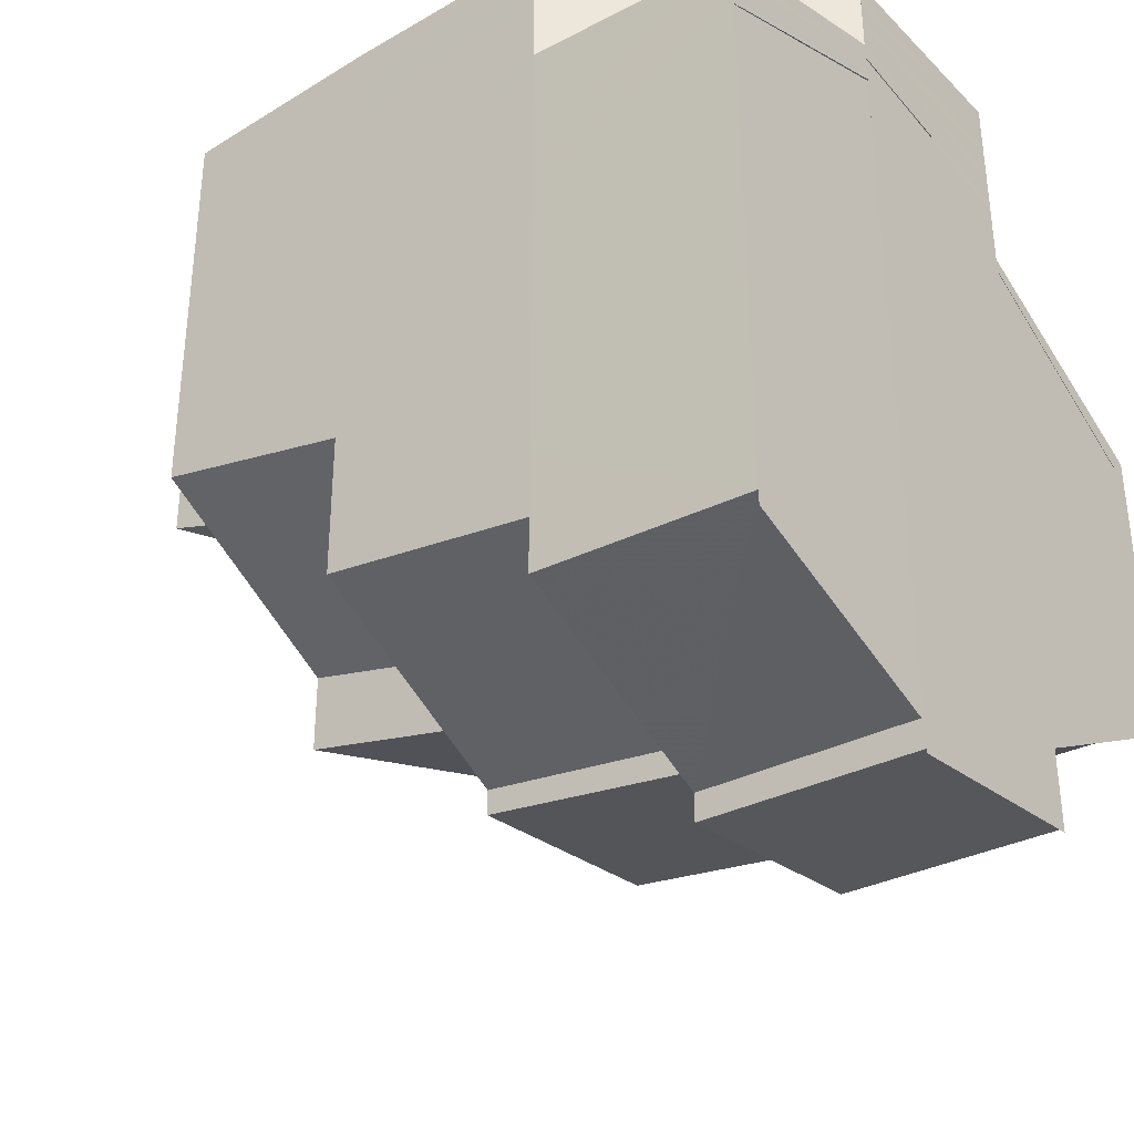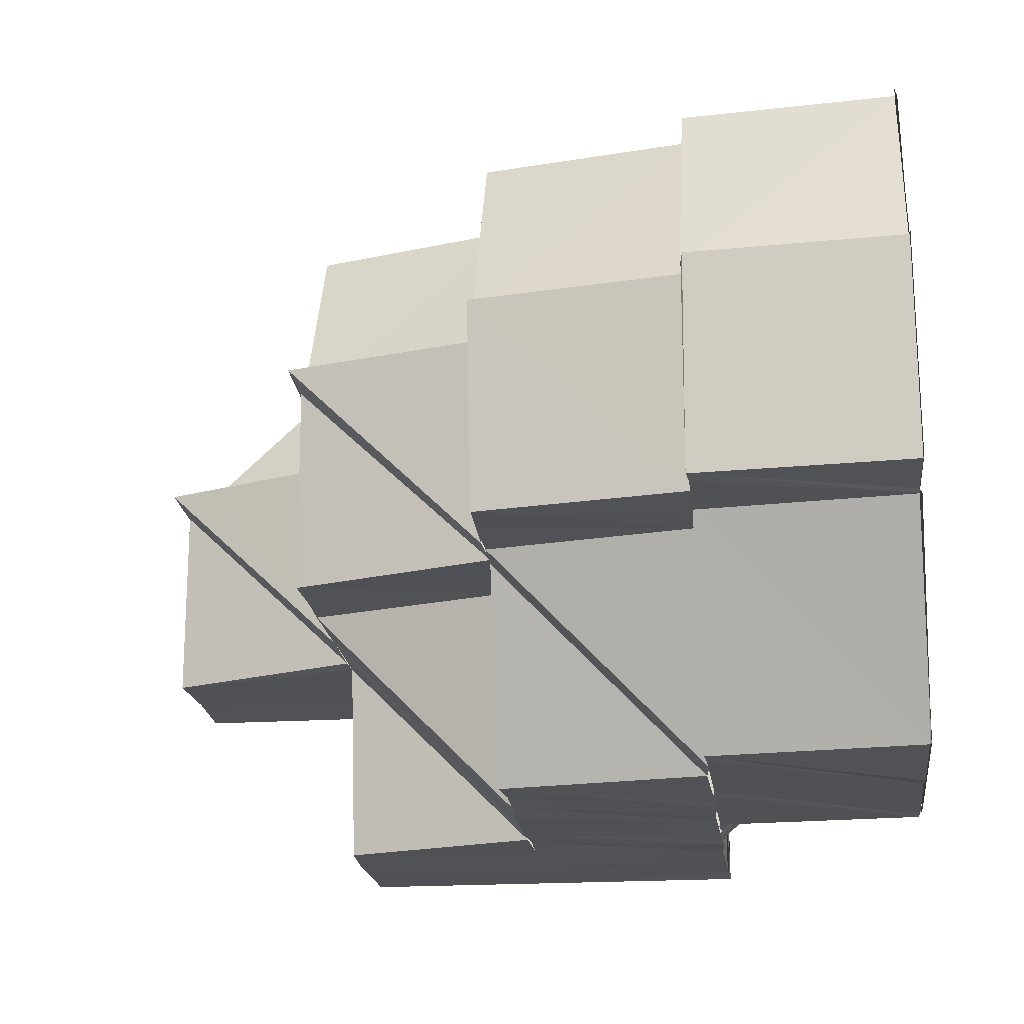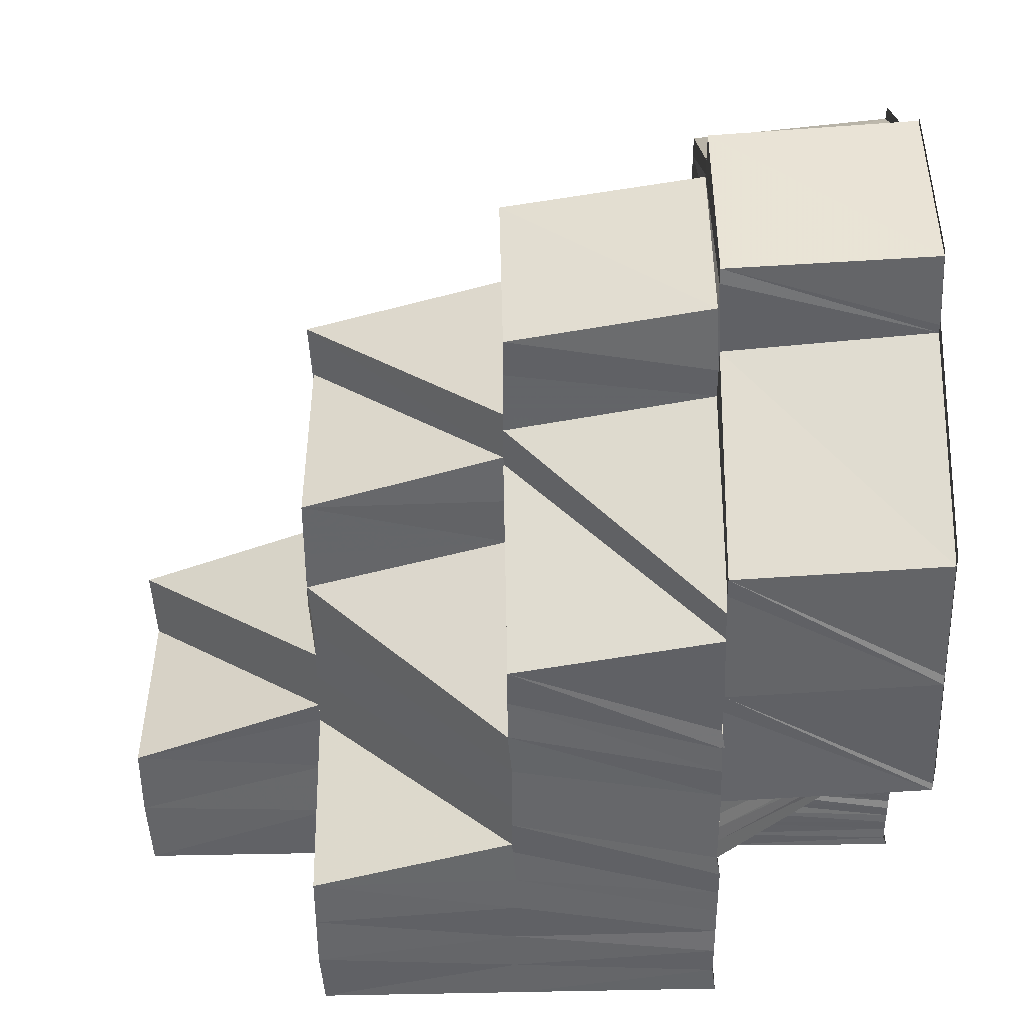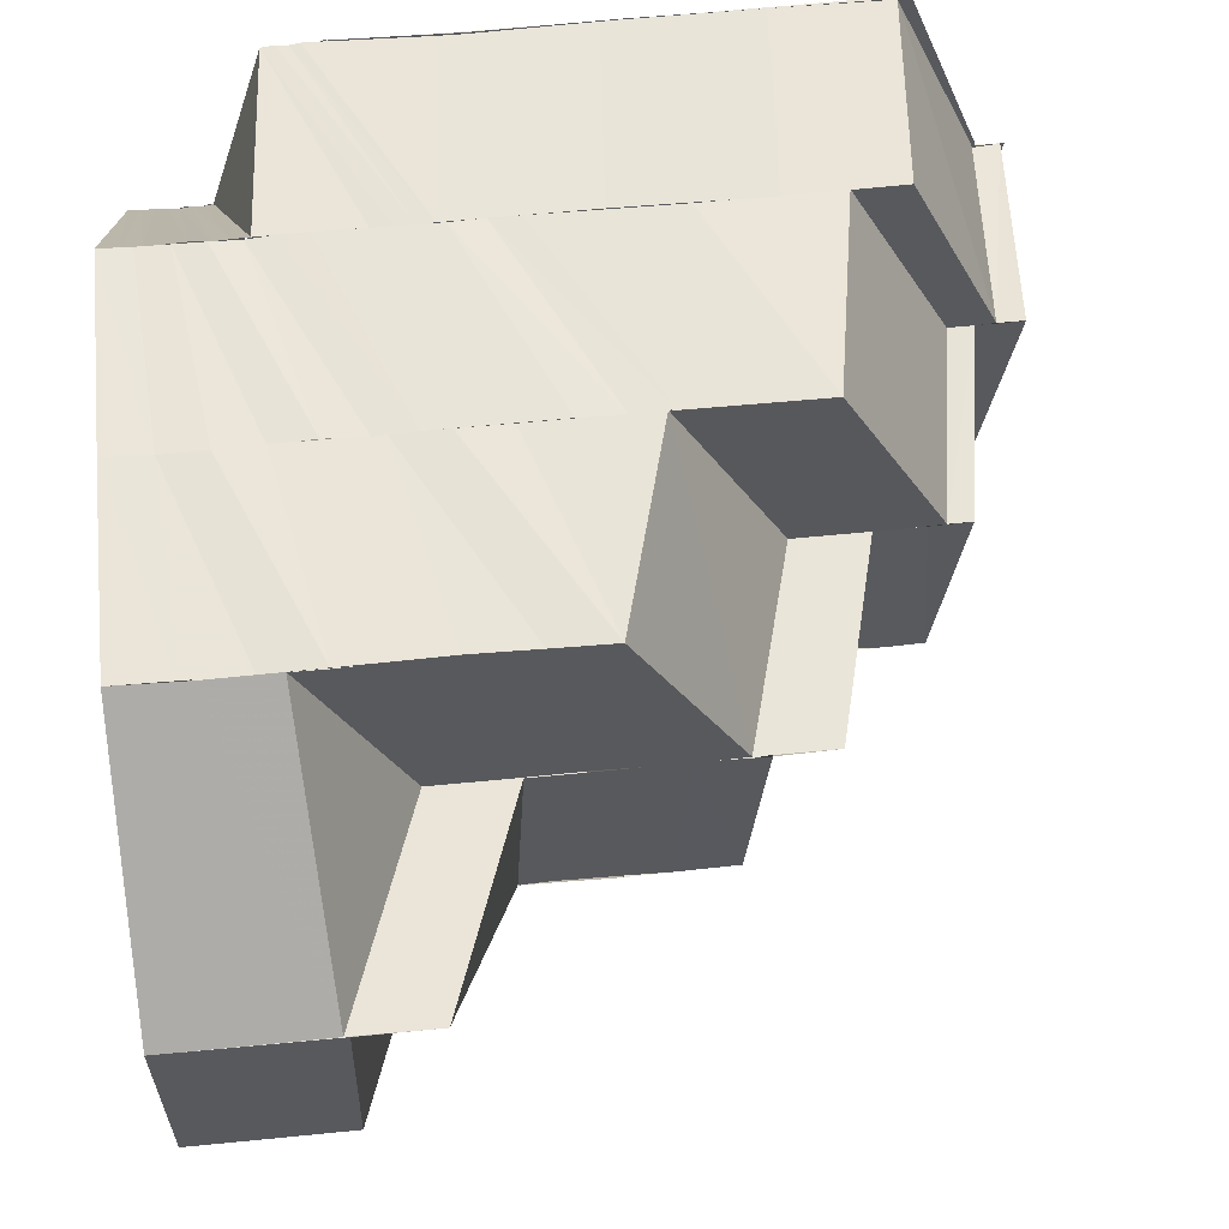
<metadata>
{"format":"obj","ext":"obj","renderer":"f3d","projection":"perspective","resolution":1024,"background":"white","views":[{"elev":-35.5,"azim":-142.1,"up":"+Z"},{"elev":-20.4,"azim":-172.8,"up":"+Y"},{"elev":-51.6,"azim":-178.6,"up":"+Y"},{"elev":59.5,"azim":84.2,"up":"+Y"}]}
</metadata>
<code>
o 13833
v 2243 1866 9.884
v 2243 1866 9.884
v 2243 1866 9.885
v 2243 1866 9.885
v 2243 1866 9.886
v 2243 1866 9.889
v 2243 1866 9.885
v 2243 1866 9.884
v 2243 1866 9.884
v 2243 1866 9.889
v 2243 1866 9.885
v 2243 1866 9.889
v 2243 1866 9.885
v 2243 1866 9.889
v 2243 1866 9.885
v 2243 1866 9.884
v 2243 1866 9.885
v 2243 1866 9.885
v 2243 1866 9.886
v 2243 1866 9.889
v 2243 1866 9.887
v 2243 1866 9.889
v 2243 1866 9.889
v 2243 1866 9.894
v 2243 1866 9.894
v 2243 1866 9.894
v 2243 1866 9.889
v 2243 1866 9.895
v 2243 1866 9.889
v 2243 1866 9.887
v 2243 1866 9.89
v 2243 1866 9.889
v 2243 1866 9.895
v 2243 1866 9.887
v 2243 1866 9.888
v 2243 1866 9.889
v 2243 1866 9.891
v 2243 1866 9.891
v 2243 1866 9.893
v 2243 1866 9.89
v 2243 1866 9.896
v 2243 1866 9.897
v 2243 1866 9.896
v 2243 1866 9.885
v 2243 1866 9.887
v 2243 1866 9.884
v 2243 1866 9.886
v 2243 1866 9.887
v 2243 1866 9.886
v 2243 1866 9.888
v 2243 1866 9.889
v 2243 1866 9.893
v 2243 1866 9.888
v 2243 1866 9.888
v 2243 1866 9.887
v 2243 1866 9.891
v 2243 1866 9.887
v 2243 1866 9.89
v 2243 1866 9.893
v 2243 1866 9.888
v 2243 1866 9.89
v 2243 1866 9.886
v 2243 1866 9.896
v 2243 1866 9.889
v 2243 1866 9.89
v 2243 1866 9.886
v 2243 1866 9.895
v 2243 1866 9.902
v 2243 1866 9.903
v 2243 1866 9.909
v 2243 1866 9.909
v 2243 1866 9.914
v 2243 1866 9.914
v 2243 1866 9.915
v 2243 1866 9.915
v 2243 1866 9.91
v 2243 1866 9.915
v 2243 1866 9.916
v 2243 1866 9.911
v 2243 1866 9.915
v 2243 1866 9.916
v 2243 1866 9.912
v 2243 1866 9.917
v 2243 1866 9.919
v 2243 1866 9.916
v 2243 1866 9.919
v 2243 1866 9.92
v 2243 1866 9.918
v 2243 1866 9.92
v 2243 1866 9.918
v 2243 1866 9.921
v 2243 1866 9.919
v 2243 1866 9.921
v 2243 1866 9.92
v 2243 1866 9.922
v 2243 1866 9.921
v 2243 1866 9.922
v 2243 1866 9.922
v 2243 1866 9.923
v 2243 1866 9.923
v 2243 1866 9.923
v 2243 1866 9.923
v 2243 1866 9.923
v 2243 1866 9.921
v 2243 1866 9.923
v 2243 1866 9.923
v 2243 1866 9.922
v 2243 1866 9.923
v 2243 1866 9.922
v 2243 1866 9.922
v 2243 1866 9.922
v 2243 1866 9.922
v 2243 1866 9.923
v 2243 1866 9.922
v 2243 1866 9.921
v 2243 1866 9.922
v 2243 1866 9.922
v 2243 1866 9.921
v 2243 1866 9.922
v 2243 1866 9.922
v 2243 1866 9.92
v 2243 1866 9.921
v 2243 1866 9.921
v 2243 1866 9.921
v 2243 1866 9.921
v 2243 1866 9.921
v 2243 1866 9.919
v 2243 1866 9.921
v 2243 1866 9.921
v 2243 1866 9.92
v 2243 1866 9.92
v 2243 1866 9.921
v 2243 1866 9.923
v 2243 1866 9.919
v 2243 1866 9.92
v 2243 1866 9.921
v 2243 1866 9.917
v 2243 1866 9.919
v 2243 1866 9.92
v 2243 1866 9.916
v 2243 1866 9.918
v 2243 1866 9.92
v 2243 1866 9.914
v 2243 1866 9.918
v 2243 1866 9.919
v 2243 1866 9.913
v 2243 1866 9.917
v 2243 1866 9.917
v 2243 1866 9.919
v 2243 1866 9.916
v 2243 1866 9.919
v 2243 1866 9.913
v 2243 1866 9.917
v 2243 1866 9.918
v 2243 1866 9.919
v 2243 1866 9.918
v 2243 1866 9.92
v 2243 1866 9.92
v 2243 1866 9.92
v 2243 1866 9.92
v 2243 1866 9.92
v 2243 1866 9.92
v 2243 1866 9.919
v 2243 1866 9.919
v 2243 1866 9.919
v 2243 1866 9.918
v 2243 1866 9.919
v 2243 1866 9.918
v 2243 1866 9.919
v 2243 1866 9.918
v 2243 1866 9.919
v 2243 1866 9.917
v 2243 1866 9.919
v 2243 1866 9.917
v 2243 1866 9.918
v 2243 1866 9.917
v 2243 1866 9.884
v 2243 1866 9.884
v 2243 1866 9.885
v 2243 1866 9.886
v 2243 1866 9.885
v 2243 1866 9.886
v 2243 1866 9.889
v 2243 1866 9.889
v 2243 1866 9.908
v 2243 1866 9.908
v 2243 1866 9.913
v 2243 1866 9.913
v 2243 1866 9.908
v 2243 1866 9.914
v 2243 1866 9.909
v 2243 1866 9.914
v 2243 1866 9.908
v 2243 1866 9.902
v 2243 1866 9.903
v 2243 1866 9.909
v 2243 1866 9.908
v 2243 1866 9.897
v 2243 1866 9.904
v 2243 1866 9.909
v 2243 1866 9.909
v 2243 1866 9.893
v 2243 1866 9.898
v 2243 1866 9.891
v 2243 1866 9.896
v 2243 1866 9.897
v 2243 1866 9.89
v 2243 1866 9.895
v 2243 1866 9.896
v 2243 1866 9.901
v 2243 1866 9.909
v 2243 1866 9.914
v 2243 1866 9.914
v 2243 1866 9.914
v 2243 1866 9.91
v 2243 1866 9.915
v 2243 1866 9.911
v 2243 1866 9.915
v 2243 1866 9.912
v 2243 1866 9.913
v 2243 1866 9.909
v 2243 1866 9.911
v 2243 1866 9.914
v 2243 1866 9.913
v 2243 1866 9.907
v 2243 1866 9.913
v 2243 1866 9.916
v 2243 1866 9.914
v 2243 1866 9.918
v 2243 1866 9.917
v 2243 1866 9.905
v 2243 1866 9.907
v 2243 1866 9.904
v 2243 1866 9.901
v 2243 1866 9.907
v 2243 1866 9.91
v 2243 1866 9.902
v 2243 1866 9.91
v 2243 1866 9.912
v 2243 1866 9.913
v 2243 1866 9.905
v 2243 1866 9.903
v 2243 1866 9.899
v 2243 1866 9.902
v 2243 1866 9.899
v 2243 1866 9.901
v 2243 1866 9.896
v 2243 1866 9.897
v 2243 1866 9.901
v 2243 1866 9.912
v 2243 1866 9.916
v 2243 1866 9.915
v 2243 1866 9.912
v 2243 1866 9.919
v 2243 1866 9.916
v 2243 1866 9.917
v 2243 1866 9.92
v 2243 1866 9.92
v 2243 1866 9.923
v 2243 1866 9.923
v 2243 1866 9.923
v 2243 1866 9.923
v 2243 1866 9.92
v 2243 1866 9.919
v 2243 1866 9.916
v 2243 1866 9.916
v 2243 1866 9.913
v 2243 1866 9.919
v 2243 1866 9.923
v 2243 1866 9.915
v 2243 1866 9.919
v 2243 1866 9.916
v 2243 1866 9.912
v 2243 1866 9.923
v 2243 1866 9.923
v 2243 1866 9.912
v 2243 1866 9.912
v 2243 1866 9.908
v 2243 1866 9.908
v 2243 1866 9.912
v 2243 1866 9.908
v 2243 1866 9.905
v 2243 1866 9.904
v 2243 1866 9.901
v 2243 1866 9.902
v 2243 1866 9.899
v 2243 1866 9.898
v 2243 1866 9.896
v 2243 1866 9.899
v 2243 1866 9.901
v 2243 1866 9.899
v 2243 1866 9.895
v 2243 1866 9.896
v 2243 1866 9.894
v 2243 1866 9.893
v 2243 1866 9.895
v 2243 1866 9.893
v 2243 1866 9.891
v 2243 1866 9.89
v 2243 1866 9.888
v 2243 1866 9.889
v 2243 1866 9.891
v 2243 1866 9.889
v 2243 1866 9.895
v 2243 1866 9.893
v 2243 1866 9.898
v 2243 1866 9.897
v 2243 1866 9.899
v 2243 1866 9.898
v 2243 1866 9.897
v 2243 1866 9.901
v 2243 1866 9.901
v 2243 1866 9.905
v 2243 1866 9.906
v 2243 1866 9.903
v 2243 1866 9.905
v 2243 1866 9.903
v 2243 1866 9.899
v 2243 1866 9.901
v 2243 1866 9.917
v 2243 1866 9.913
v 2243 1866 9.913
v 2243 1866 9.917
v 2243 1866 9.914
v 2243 1866 9.917
v 2243 1866 9.914
v 2243 1866 9.918
v 2243 1866 9.918
v 2243 1866 9.915
v 2243 1866 9.914
v 2243 1866 9.918
v 2243 1866 9.915
v 2243 1866 9.919
v 2243 1866 9.916
v 2243 1866 9.919
v 2243 1866 9.887
v 2243 1866 9.888
v 2243 1866 9.888
v 2243 1866 9.889
v 2243 1866 9.888
v 2243 1866 9.889
v 2243 1866 9.893
v 2243 1866 9.891
v 2243 1866 9.899
v 2243 1866 9.895
v 2243 1866 9.893
v 2243 1866 9.895
v 2243 1866 9.889
v 2243 1866 9.901
v 2243 1866 9.906
v 2243 1866 9.907
v 2243 1866 9.903
v 2243 1866 9.909
v 2243 1866 9.905
v 2243 1866 9.911
v 2243 1866 9.914
v 2243 1866 9.916
v 2243 1866 9.913
v 2243 1866 9.917
v 2243 1866 9.915
v 2243 1866 9.919
v 2243 1866 9.917
v 2243 1866 9.92
v 2243 1866 9.919
v 2243 1866 9.921
v 2243 1866 9.915
v 2243 1866 9.912
v 2243 1866 9.917
v 2243 1866 9.91
v 2243 1866 9.923
v 2243 1866 9.92
v 2243 1866 9.923
v 2243 1866 9.91
v 2243 1866 9.907
v 2243 1866 9.91
v 2243 1866 9.904
v 2243 1866 9.907
v 2243 1866 9.923
v 2243 1866 9.907
v 2243 1866 9.904
v 2243 1866 9.901
v 2243 1866 9.899
v 2243 1866 9.902
v 2243 1866 9.905
v 2243 1866 9.904
v 2243 1866 9.907
v 2243 1866 9.91
v 2243 1866 9.896
v 2243 1866 9.899
v 2243 1866 9.895
v 2243 1866 9.893
v 2243 1866 9.894
v 2243 1866 9.897
v 2243 1866 9.891
v 2243 1866 9.895
v 2243 1866 9.889
v 2243 1866 9.908
v 2243 1866 9.913
v 2243 1866 9.912
v 2243 1866 9.916
v 2243 1866 9.912
v 2243 1866 9.908
v 2243 1866 9.916
v 2243 1866 9.92
v 2243 1866 9.919
v 2243 1866 9.923
v 2243 1866 9.923
v 2243 1866 9.92
v 2243 1866 9.92
v 2243 1866 9.916
v 2243 1866 9.917
v 2243 1866 9.913
v 2243 1866 9.915
v 2243 1866 9.923
v 2243 1866 9.923
v 2243 1866 9.922
v 2243 1866 9.921
v 2243 1866 9.921
v 2243 1866 9.923
v 2243 1866 9.921
v 2243 1866 9.921
v 2243 1866 9.923
v 2243 1866 9.92
v 2243 1866 9.92
v 2243 1866 9.92
v 2243 1866 9.92
v 2243 1866 9.919
v 2243 1866 9.917
v 2243 1866 9.919
v 2243 1866 9.919
v 2243 1866 9.919
v 2243 1866 9.917
v 2243 1866 9.915
v 2243 1866 9.917
v 2243 1866 9.917
v 2243 1866 9.918
v 2243 1866 9.915
v 2243 1866 9.912
v 2243 1866 9.916
v 2243 1866 9.884
v 2243 1866 9.885
v 2243 1866 9.901
v 2243 1866 9.889
v 2243 1866 9.885
v 2243 1866 9.889
v 2243 1866 9.889
v 2243 1866 9.894
v 2243 1866 9.894
v 2243 1866 9.889
v 2243 1866 9.901
v 2243 1866 9.908
v 2243 1866 9.913
v 2243 1866 9.917
v 2243 1866 9.917
v 2243 1866 9.918
v 2243 1866 9.913
v 2243 1866 9.908
v 2243 1866 9.901
f 1 2 3
f 4 5 2
f 6 5 7
f 5 8 9
f 10 4 11
f 12 10 13
f 10 14 15
f 16 17 18
f 17 19 20
f 19 21 22
f 23 20 24
f 20 25 26
f 27 28 25
f 29 27 25
f 30 31 22
f 32 31 33
f 34 35 30
f 35 36 37
f 36 38 39
f 40 37 41
f 37 42 43
f 44 45 30
f 46 44 47
f 44 48 49
f 50 51 45
f 52 51 53
f 51 54 55
f 56 50 57
f 58 56 57
f 56 59 60
f 61 57 62
f 63 58 64
f 64 65 66
f 67 63 64
f 68 63 67
f 68 69 63
f 70 69 68
f 70 71 69
f 72 71 70
f 73 74 71
f 74 75 76
f 77 76 71
f 75 78 79
f 80 79 76
f 81 82 79
f 81 83 82
f 84 83 85
f 86 87 83
f 87 88 83
f 87 89 88
f 89 90 88
f 89 91 90
f 91 92 90
f 91 93 92
f 93 94 92
f 93 95 94
f 95 96 94
f 95 97 96
f 97 98 96
f 97 99 98
f 100 101 98
f 100 101 102
f 101 103 102
f 101 103 104
f 105 100 102
f 105 100 106
f 107 105 106
f 108 105 102
f 109 107 110
f 111 106 110
f 112 108 111
f 108 113 114
f 115 112 116
f 116 110 117
f 118 109 117
f 119 114 120
f 121 115 122
f 122 117 123
f 124 118 123
f 125 120 126
f 127 121 128
f 128 123 129
f 130 124 129
f 131 132 125
f 132 133 119
f 134 131 135
f 135 126 136
f 137 134 138
f 138 136 139
f 140 137 141
f 141 139 142
f 143 140 144
f 144 142 145
f 146 143 147
f 148 145 149
f 150 148 151
f 152 153 150
f 153 154 155
f 154 156 157
f 156 127 158
f 158 129 159
f 157 159 160
f 155 160 161
f 162 130 159
f 163 162 160
f 164 163 161
f 151 161 165
f 166 151 165
f 166 165 167
f 168 166 167
f 168 167 169
f 170 168 169
f 170 169 171
f 172 170 171
f 172 171 173
f 174 172 173
f 174 173 175
f 176 174 175
f 177 178 179
f 178 180 181
f 182 183 184
f 185 186 187
f 186 188 187
f 186 189 188
f 189 190 188
f 191 192 190
f 193 191 190
f 194 195 189
f 195 196 197
f 198 195 194
f 195 199 200
f 199 201 200
f 202 203 198
f 204 202 198
f 205 206 194
f 207 205 208
f 209 194 210
f 208 209 210
f 211 201 212
f 201 213 214
f 201 215 213
f 215 216 213
f 215 217 216
f 217 218 216
f 217 219 218
f 219 150 218
f 219 220 150
f 221 222 220
f 222 223 224
f 225 222 221
f 226 227 223
f 222 226 228
f 228 229 230
f 231 225 221
f 231 221 232
f 233 225 231
f 234 233 231
f 233 235 225
f 235 236 225
f 237 233 234
f 235 238 236
f 238 239 236
f 238 240 239
f 234 241 242
f 243 244 234
f 245 242 246
f 247 243 245
f 248 245 249
f 250 251 240
f 240 252 253
f 251 254 255
f 255 256 252
f 257 258 256
f 254 259 257
f 260 261 258
f 259 262 263
f 264 263 265
f 266 265 267
f 268 269 264
f 270 268 266
f 268 271 272
f 270 272 273
f 274 275 271
f 276 270 277
f 276 277 278
f 279 280 278
f 281 278 282
f 283 281 282
f 283 282 237
f 284 283 237
f 284 285 286
f 287 286 288
f 287 284 289
f 289 290 291
f 292 287 293
f 292 293 294
f 295 296 294
f 297 294 298
f 299 297 298
f 300 299 301
f 299 302 303
f 298 304 39
f 305 304 306
f 304 307 308
f 304 308 309
f 310 311 308
f 308 312 313
f 312 314 313
f 311 315 314
f 315 316 232
f 317 232 314
f 318 319 317
f 320 321 322
f 320 323 321
f 323 324 321
f 323 325 324
f 325 326 324
f 325 327 326
f 327 72 326
f 327 328 72
f 328 329 330
f 328 331 77
f 331 332 329
f 331 333 80
f 333 334 332
f 333 335 334
f 336 337 338
f 337 339 340
f 341 342 343
f 344 345 346
f 346 347 348
f 344 349 345
f 350 349 344
f 350 351 349
f 351 352 349
f 351 353 352
f 353 354 352
f 353 355 354
f 356 355 353
f 356 357 355
f 357 358 355
f 357 359 358
f 359 360 358
f 359 361 360
f 361 362 360
f 361 363 362
f 363 364 362
f 363 365 364
f 362 364 366
f 362 366 367
f 364 368 366
f 367 366 369
f 365 104 364
f 364 104 368
f 365 370 104
f 104 371 368
f 104 372 371
f 367 373 374
f 375 374 376
f 375 367 377
f 103 378 371
f 379 375 380
f 379 380 381
f 381 380 382
f 380 383 382
f 377 384 383
f 385 386 383
f 386 387 384
f 381 382 388
f 388 382 292
f 389 381 388
f 388 390 391
f 389 388 392
f 393 389 392
f 393 392 394
f 345 393 394
f 395 394 396
f 369 397 384
f 369 398 397
f 398 399 397
f 398 400 399
f 399 401 402
f 400 403 399
f 399 403 276
f 400 404 403
f 404 405 403
f 404 406 405
f 378 274 405
f 378 274 102
f 103 378 102
f 274 259 102
f 259 260 102
f 260 407 102
f 408 260 409
f 410 408 411
f 412 410 413
f 407 414 102
f 414 133 102
f 133 108 102
f 133 415 416
f 417 416 418
f 414 419 420
f 407 414 421
f 421 422 417
f 423 407 421
f 421 420 424
f 425 418 426
f 427 421 425
f 409 421 427
f 428 423 427
f 427 424 429
f 430 426 431
f 432 427 430
f 411 427 432
f 433 428 432
f 432 429 434
f 435 431 436
f 437 432 435
f 438 433 437
f 413 432 437
f 437 434 227
f 439 436 229
f 226 437 439
f 440 441 442
f 443 444 442
f 18 445 442
f 446 447 442
f 448 449 442
f 450 448 442
f 451 450 442
f 452 451 442
f 453 452 442
f 454 455 442
f 456 454 442
f 457 456 442
f 458 457 442
f 26 458 442

</code>
